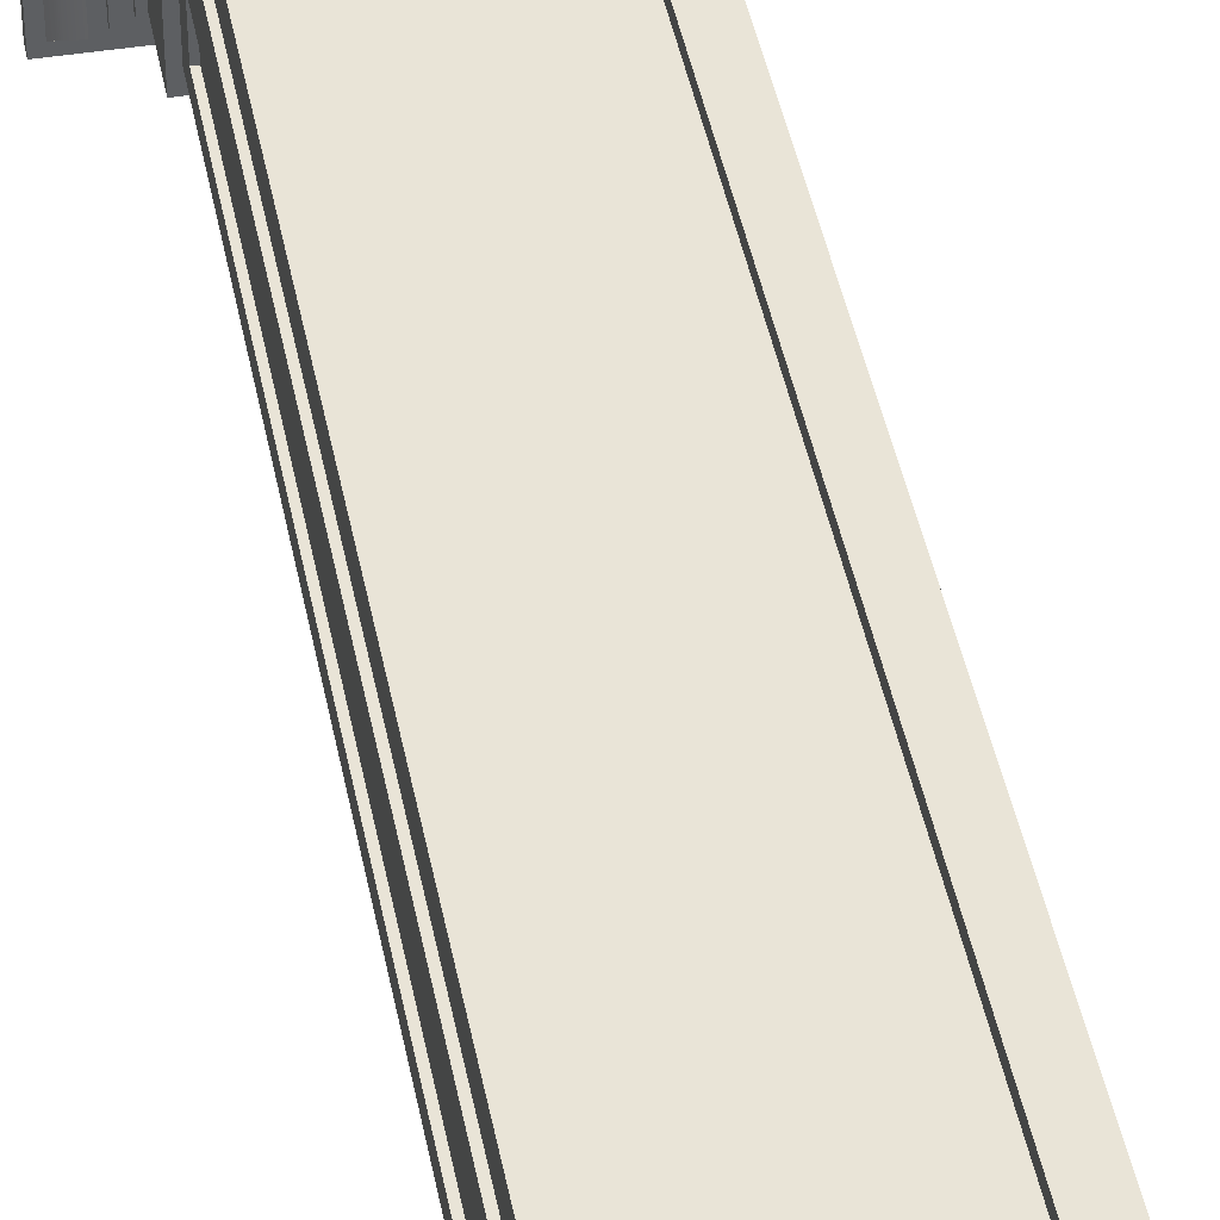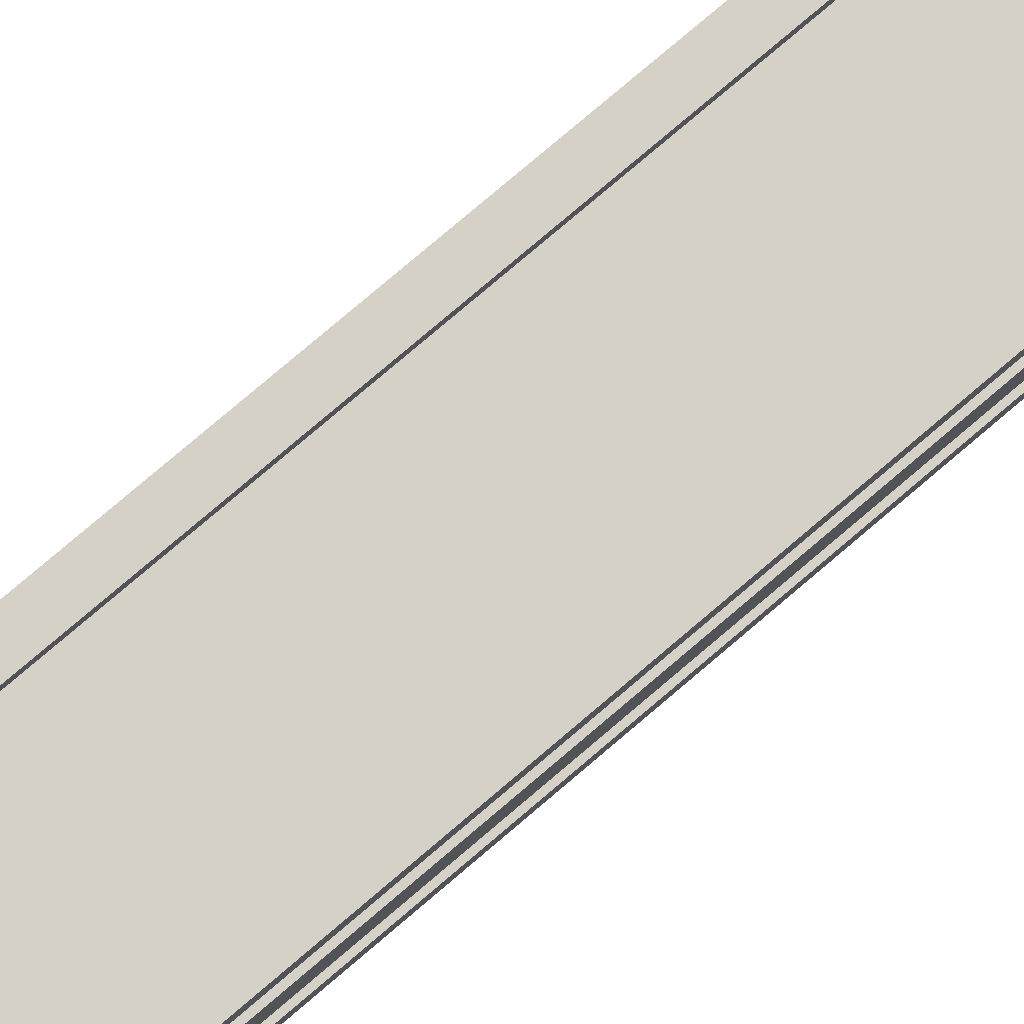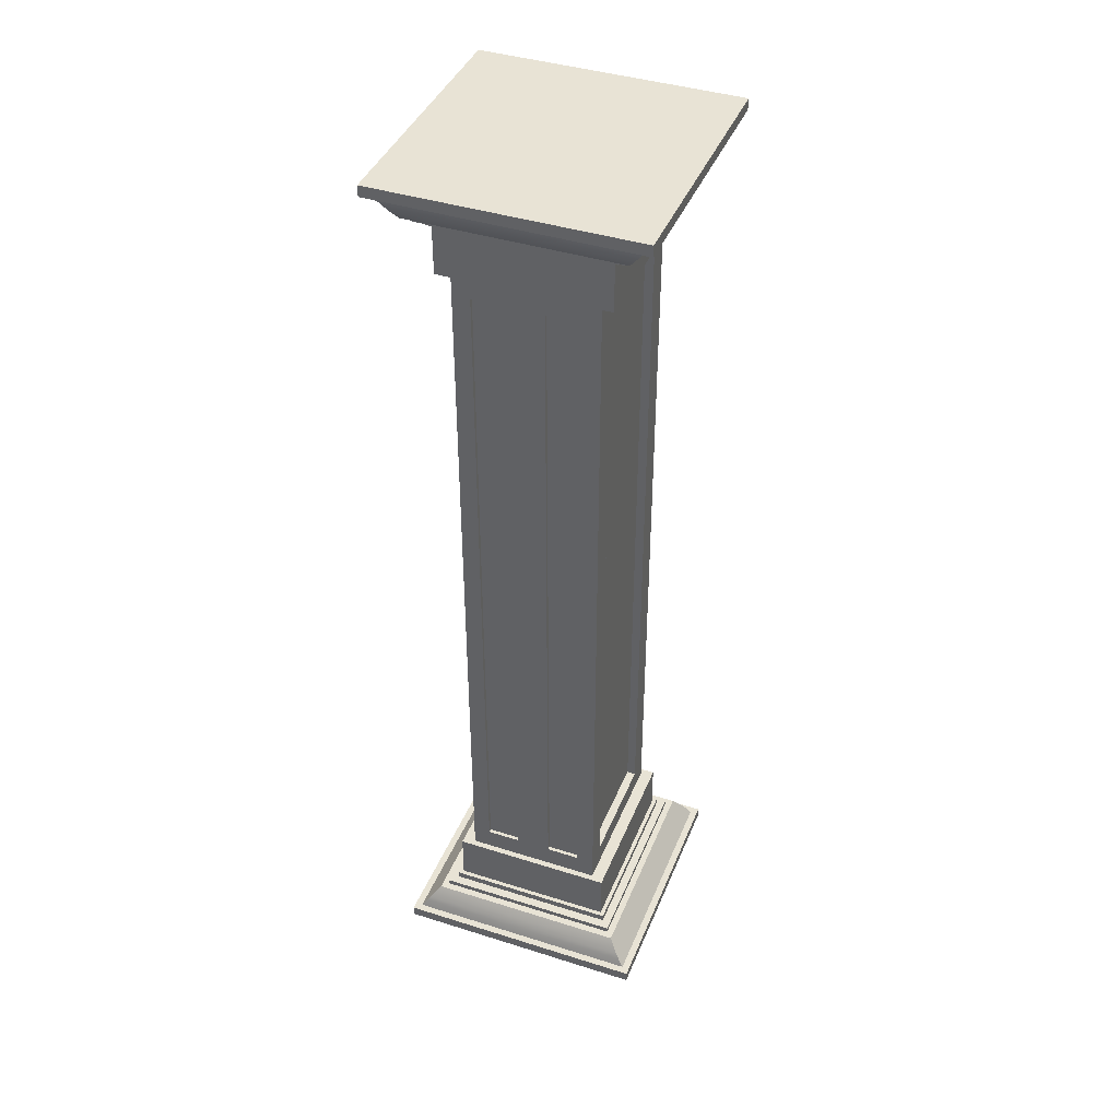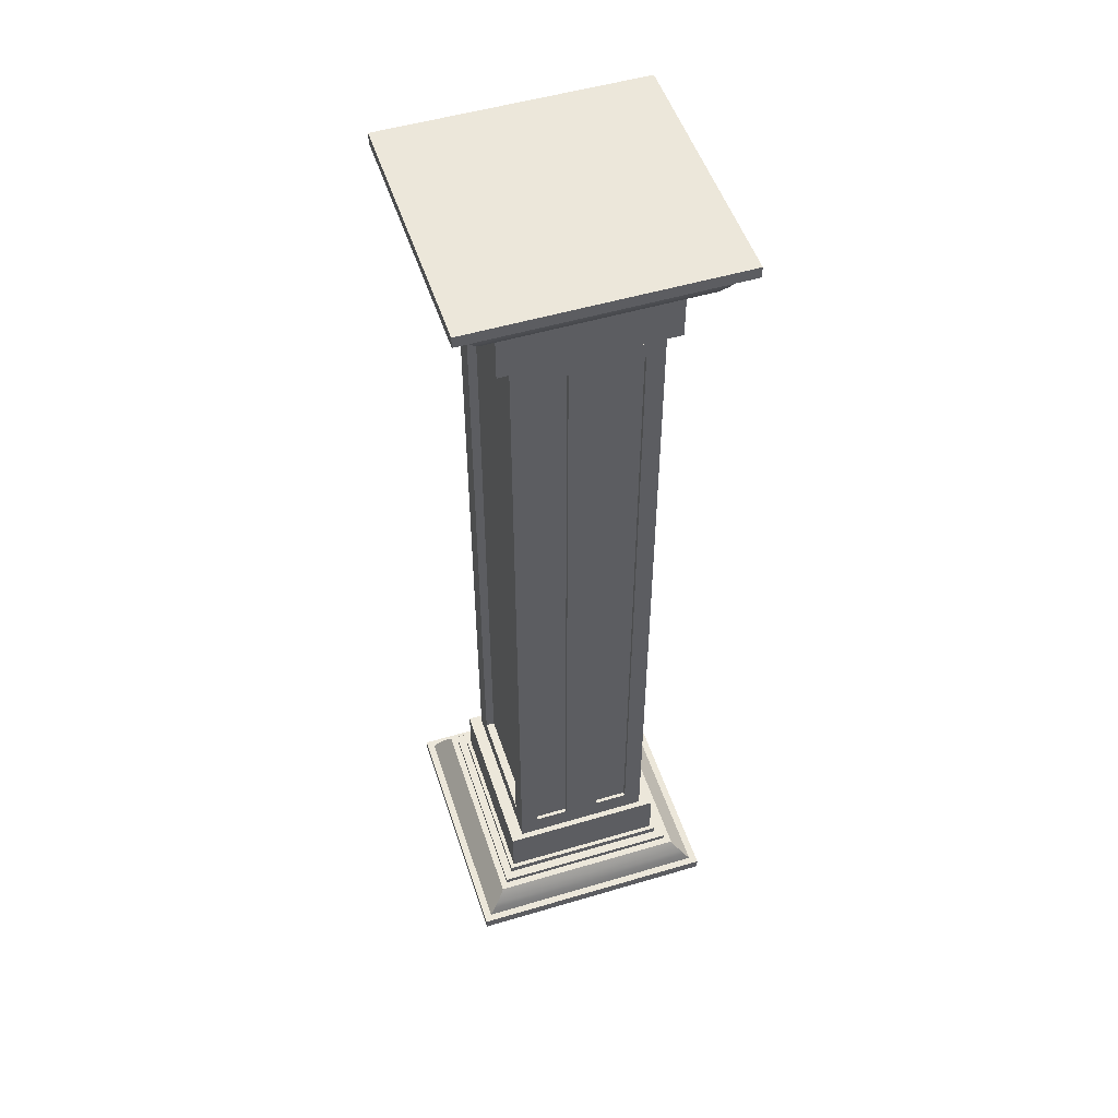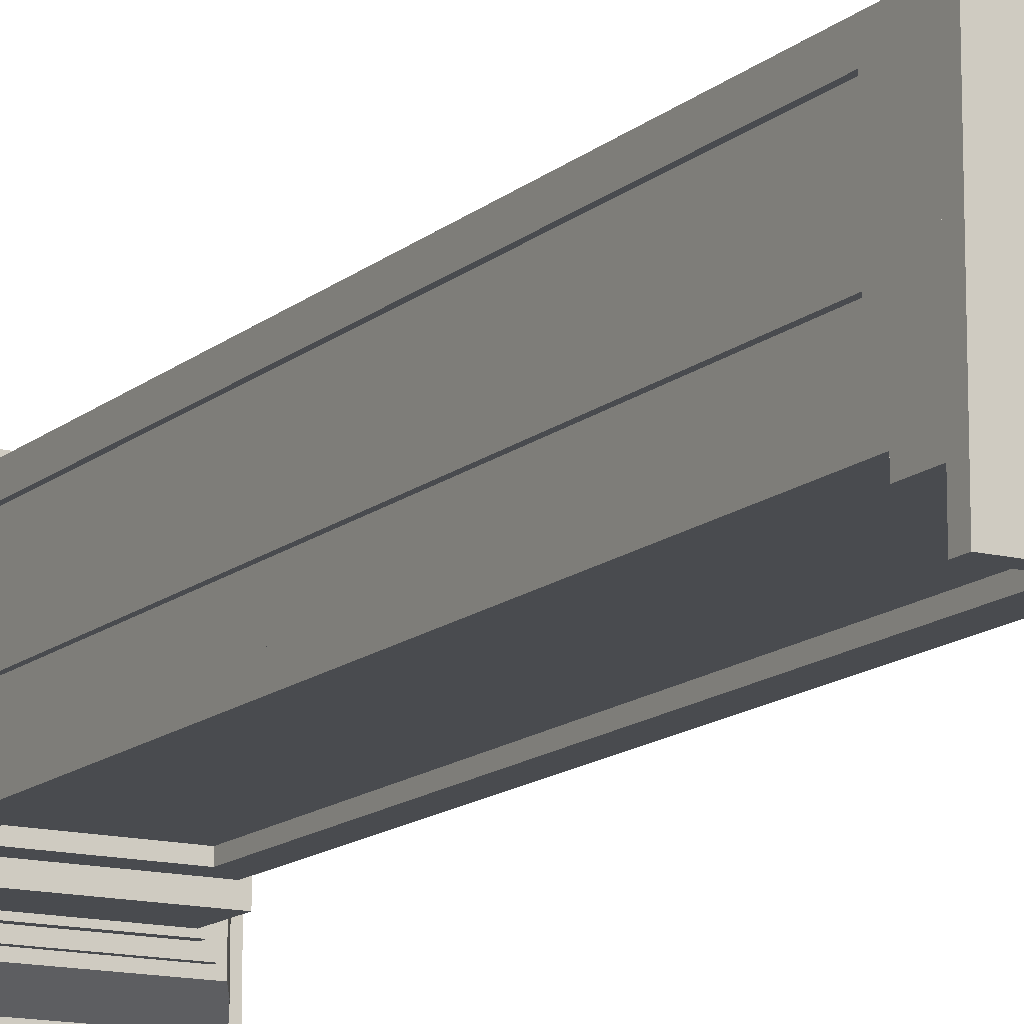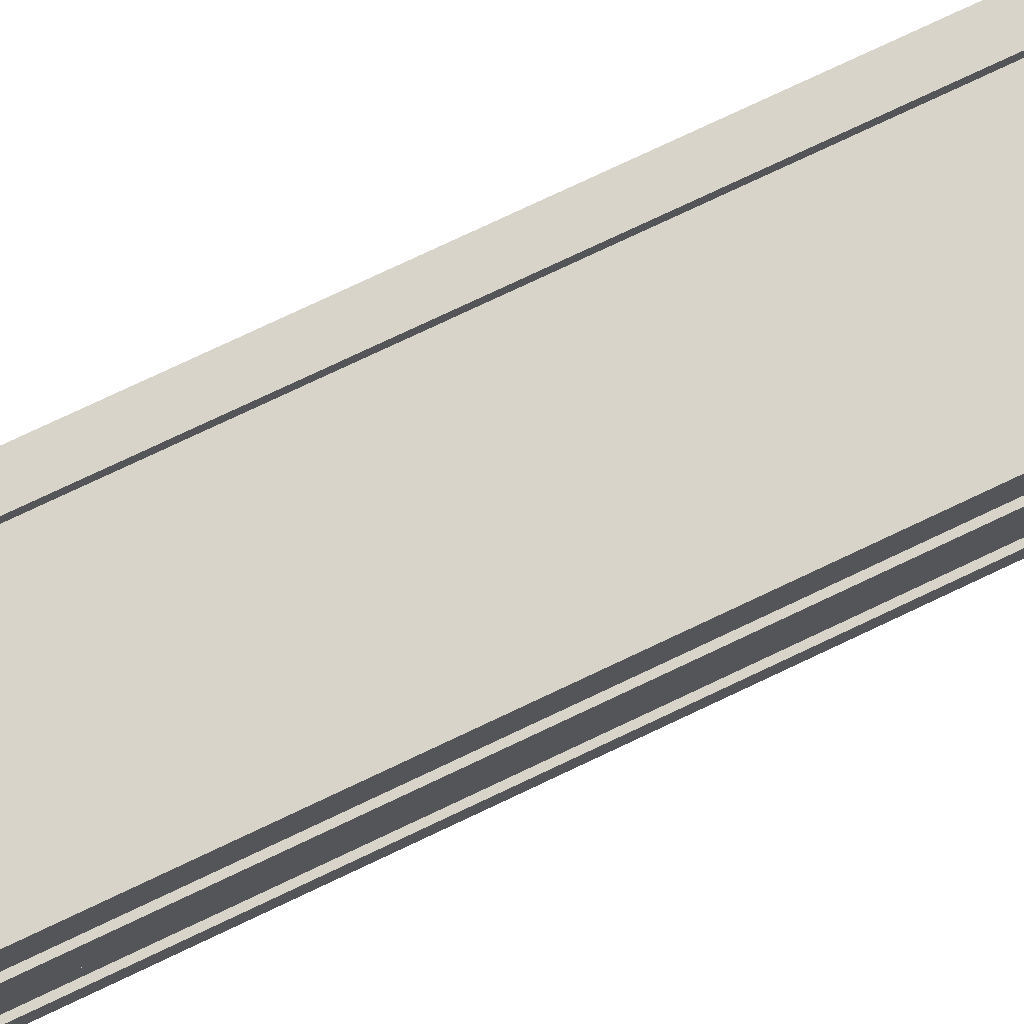
<metadata>
{"format":"obj","ext":"obj","renderer":"f3d","projection":"perspective","resolution":1024,"background":"white","views":[{"elev":43.1,"azim":-10.7,"up":"+Z"},{"elev":79.5,"azim":49.7,"up":"+Z"},{"elev":41.3,"azim":111.0,"up":"+Y"},{"elev":51.3,"azim":72.1,"up":"+Y"},{"elev":-13.9,"azim":150.2,"up":"+Z"},{"elev":74.8,"azim":64.5,"up":"+Z"}]}
</metadata>
<code>
o Cube_Cube.001
v 1 7.376 1
v 1 7.29 1
v -1 7.376 1
v -1 7.29 1
v -0.9427 7.29 0.9427
v 0.9427 7.29 0.9427
v -0.9209 7.227 0.8966
v 0.9209 7.227 0.8966
v -0.7838 7.088 0.7418
v -0.8399 7.088 0.7949
v 0.7838 7.088 0.7418
v 0.8399 7.088 0.7949
v 0.7133 7.045 0.6751
v 0.7133 6.99 0.6751
v -0.7838 7.045 0.7418
v 0.7838 7.045 0.7418
v -0.7133 7.045 0.6751
v -0.7133 6.99 0.6751
v -0.6789 6.99 0.6426
v 0.6789 6.99 0.6426
v -0.4507 0.9587 0.5427
v 0.4507 0.9587 0.5427
v 0.4507 0.9587 0.474
v -0.4507 0.9587 0.474
v 0.6789 6.597 0.6426
v -0.6789 6.597 0.6426
v -0.6314 6.597 0.5427
v 0.6314 6.597 0.5427
v 0.6314 3.691 0.1383
v 0.6314 6.422 0.1383
v 0.6026 6.422 0.1383
v 0.6026 3.691 0.1383
v 0.8823 7.151 0.841
v -0.8823 7.151 0.841
v -0.9016 7.189 0.8688
v 0.9016 7.189 0.8688
v 0.6314 0.9587 0.4043
v 0.6314 0.9587 0.1383
v 0.6026 0.9587 0.1383
v 0.6026 0.9587 0.4043
v 1 0.09118 1
v 1 0.004934 1
v -1 0.09118 1
v -1 0.004934 1
v -0.9427 0.09118 0.9427
v 0.9427 0.09118 0.9427
v 0.9209 0.1543 0.8966
v -0.9209 0.1543 0.8966
v -0.8399 0.2936 0.7949
v -0.7838 0.2936 0.7418
v 0.8399 0.2936 0.7949
v 0.7838 0.2936 0.7418
v 0.7133 0.391 0.6751
v 0.7133 0.3365 0.6751
v 0.7838 0.3365 0.7418
v -0.7838 0.3365 0.7418
v -0.7133 0.3365 0.6751
v -0.7133 0.391 0.6751
v -0.6789 0.391 0.6426
v 0.6789 0.391 0.6426
v 0.4507 3.691 0.5427
v 0.4507 3.691 0.474
v 0.6789 0.7842 0.6426
v -0.6789 0.7842 0.6426
v -0.6314 0.7842 0.5427
v 0.6314 0.7842 0.5427
v 0.6314 6.422 0.4043
v 0.6314 3.691 0.4043
v 0.6026 3.691 0.4043
v 0.6026 6.422 0.4043
v 0.8823 0.2305 0.841
v -0.8823 0.2305 0.841
v -0.9016 0.1924 0.8688
v 0.9016 0.1924 0.8688
v -0.6314 3.691 0.1383
v -0.6314 0.9587 0.1383
v -0.6026 0.9587 0.1383
v -0.6026 3.691 0.1383
v -0.4507 6.422 0.5427
v 0.4507 6.422 0.5427
v -0.4507 3.691 0.5427
v -0.6314 3.691 0.5427
v 0.6314 3.691 0.5427
v 0.4507 6.422 0.474
v -0.4507 6.422 0.474
v -0.4507 3.691 0.474
v -0.6314 6.422 0.1383
v -0.6314 6.422 0.4043
v -0.6314 3.691 0.4043
v -0.6314 0.9587 0.4043
v -0.6026 6.422 0.4043
v -0.6026 6.422 0.1383
v -0.6026 3.691 0.4043
v -0.6026 0.9587 0.4043
v 1 7.29 1e-06
v 1 7.376 1e-06
v 1 7.376 -1
v 1 7.29 -1
v -1 7.376 -1
v -1 7.29 -1
v -1 7.376 1e-06
v -0.9427 7.29 1e-06
v -0.9427 7.29 -0.9427
v -1 7.29 1e-06
v 0.9427 7.29 -0.9427
v -0.9209 7.227 -0.8966
v 0.9209 7.227 -0.8966
v -0.7838 7.088 1e-06
v -0.7838 7.088 -0.7418
v -0.8399 7.088 -0.7949
v -0.8399 7.088 1e-06
v 0.7838 7.088 -0.7418
v 0.8399 7.088 -0.7949
v 0.7133 7.045 1e-06
v 0.7133 7.045 -0.6751
v 0.7133 6.99 -0.6751
v 0.7133 6.99 1e-06
v -0.7838 7.045 -0.7418
v 0.7838 7.045 -0.7418
v 0.7838 7.088 1e-06
v 0.7838 7.045 1e-06
v -0.7133 7.045 1e-06
v -0.7133 7.045 -0.6751
v -0.7838 7.045 1e-06
v -0.7133 6.99 -0.6751
v -0.6789 6.99 1e-06
v -0.6789 6.99 -0.6426
v -0.7133 6.99 1e-06
v 0.6789 6.99 -0.6426
v -0.4507 0.9587 -0.5427
v 0.4507 0.9587 -0.5427
v 0.4507 0.9587 -0.474
v -0.4507 0.9587 -0.474
v 0.6789 6.99 1e-06
v 0.6789 6.597 -0.6426
v 0.6789 6.597 1e-06
v -0.6789 6.597 -0.6426
v -0.6314 6.597 1e-06
v -0.6314 6.597 -0.5427
v -0.6789 6.597 1e-06
v 0.6314 6.597 -0.5427
v 0.6314 3.691 -0.1383
v 0.6314 6.422 -0.1383
v 0.6026 6.422 -0.1383
v 0.6026 3.691 -0.1383
v 0.9427 7.29 1e-06
v 0.9209 7.227 1e-06
v 0.8823 7.151 1e-06
v 0.8823 7.151 -0.841
v 0.8399 7.088 1e-06
v -0.8823 7.151 -0.841
v -0.8823 7.151 1e-06
v -0.9016 7.189 -0.8688
v -0.9016 7.189 1e-06
v -0.9209 7.227 1e-06
v 0.9016 7.189 -0.8688
v 0.9016 7.189 1e-06
v 0.6314 0.9587 -0.4043
v 0.6314 0.9587 -0.1383
v 0.6026 0.9587 -0.1383
v 0.6026 0.9587 -0.4043
v 0.6314 6.597 1e-06
v 1 0.09118 0
v 1 0.09118 -1
v 1 0.004934 -1
v 1 0.004934 0
v -1 0.09118 -1
v -1 0.004934 -1
v -1 0.004934 0
v -0.9427 0.09118 0
v -1 0.09118 0
v -0.9427 0.09118 -0.9427
v 0.9427 0.09118 -0.9427
v 0.9209 0.1543 -0.8966
v -0.9209 0.1543 -0.8966
v -0.7838 0.2936 0
v -0.8399 0.2936 0
v -0.8399 0.2936 -0.7949
v -0.7838 0.2936 -0.7418
v 0.8399 0.2936 -0.7949
v 0.7838 0.2936 -0.7418
v 0.7133 0.3365 0
v 0.7133 0.391 0
v 0.7133 0.391 -0.6751
v 0.7133 0.3365 -0.6751
v 0.7838 0.3365 -0.7418
v -0.7838 0.3365 -0.7418
v 0.7838 0.2936 0
v 0.7838 0.3365 0
v -0.7133 0.3365 0
v -0.7838 0.3365 0
v -0.7133 0.3365 -0.6751
v -0.7133 0.391 -0.6751
v -0.6789 0.391 0
v -0.7133 0.391 0
v -0.6789 0.391 -0.6426
v 0.6789 0.391 -0.6426
v 0.4507 3.691 -0.5427
v 0.4507 3.691 -0.474
v 0.6789 0.391 0
v 0.6789 0.7842 0
v 0.6789 0.7842 -0.6426
v -0.6789 0.7842 -0.6426
v -0.6314 0.7842 0
v -0.6789 0.7842 0
v -0.6314 0.7842 -0.5427
v 0.6314 0.7842 -0.5427
v 0.6314 6.422 -0.4043
v 0.6314 3.691 -0.4043
v 0.6026 3.691 -0.4043
v 0.6026 6.422 -0.4043
v 0.9427 0.09118 0
v 0.9209 0.1543 0
v 0.8823 0.2305 0
v 0.8399 0.2936 0
v 0.8823 0.2305 -0.841
v -0.8823 0.2305 -0.841
v -0.8823 0.2305 0
v -0.9016 0.1924 0
v -0.9016 0.1924 -0.8688
v -0.9209 0.1543 0
v 0.9016 0.1924 -0.8688
v 0.9016 0.1924 0
v -0.6314 3.691 -0.1383
v -0.6314 0.9587 -0.1383
v -0.6026 0.9587 -0.1383
v -0.6026 3.691 -0.1383
v 0.6314 0.7842 0
v -0.4507 6.422 -0.5427
v 0.4507 6.422 -0.5427
v -0.4507 3.691 -0.5427
v -0.6314 3.691 -0.5427
v 0.6314 3.691 -0.5427
v 0.4507 6.422 -0.474
v -0.4507 6.422 -0.474
v -0.4507 3.691 -0.474
v -0.6314 6.422 -0.1383
v -0.6314 6.422 -0.4043
v -0.6314 3.691 -0.4043
v -0.6314 3.691 1e-06
v 0.6314 3.691 1e-06
v -0.6314 0.9587 -0.4043
v -0.6026 6.422 -0.4043
v -0.6026 6.422 -0.1383
v -0.6026 3.691 -0.4043
v -0.6026 0.9587 -0.4043
f 95 96 1 2
f 2 1 3 4
f 96 101 3 1
f 102 5 4 104
f 5 6 2 4
f 6 5 7 8
f 108 9 10 111
f 9 11 12 10
f 114 13 14 117
f 11 9 15 16
f 120 11 16 121
f 122 17 15 124
f 17 13 16 15
f 13 17 18 14
f 126 19 18 128
f 19 20 14 18
f 21 22 23 24
f 134 20 25 136
f 20 19 26 25
f 138 27 26 140
f 27 28 25 26
f 29 30 31 32
f 146 6 8 147
f 148 33 12 150
f 33 34 10 12
f 152 34 35 154
f 154 35 7 155
f 34 33 36 35
f 35 36 8 7
f 34 152 111 10
f 36 157 147 8
f 33 148 157 36
f 37 38 39 40
f 28 162 136 25
f 19 126 140 26
f 20 134 117 14
f 17 122 128 18
f 13 114 121 16
f 11 120 150 12
f 9 108 124 15
f 6 146 95 2
f 5 102 155 7
f 4 3 101 104
f 163 41 42 166
f 41 43 44 42
f 166 42 44 169
f 170 171 43 45
f 45 43 41 46
f 46 47 48 45
f 176 177 49 50
f 50 49 51 52
f 182 183 53 54
f 52 55 56 50
f 188 189 55 52
f 190 191 56 57
f 57 56 55 54
f 54 53 58 57
f 194 195 58 59
f 59 58 53 60
f 22 61 62 23
f 200 201 63 60
f 60 63 64 59
f 204 205 64 65
f 65 64 63 66
f 67 68 69 70
f 212 213 47 46
f 214 215 51 71
f 71 51 49 72
f 218 219 73 72
f 219 221 48 73
f 72 73 74 71
f 73 48 47 74
f 72 49 177 218
f 74 47 213 223
f 71 74 223 214
f 75 76 77 78
f 66 63 201 228
f 59 64 205 194
f 60 53 183 200
f 57 58 195 190
f 54 55 189 182
f 52 51 215 188
f 50 56 191 176
f 46 41 163 212
f 45 48 221 170
f 43 171 169 44
f 79 80 28 27
f 81 79 27 82
f 80 61 83 28
f 22 21 65 66
f 21 81 82 65
f 61 22 66 83
f 84 85 86 62
f 23 62 86 24
f 79 81 86 85
f 81 21 24 86
f 61 80 84 62
f 80 79 85 84
f 87 88 27 138
f 88 89 82 27
f 68 67 28 83
f 67 30 162 28
f 75 87 138 240
f 30 29 241 162
f 90 76 204 65
f 89 90 65 82
f 37 68 83 66
f 38 37 66 228
f 76 75 240 204
f 29 38 228 241
f 31 70 69 32
f 91 92 78 93
f 39 32 69 40
f 94 93 78 77
f 38 29 32 39
f 76 90 94 77
f 30 67 70 31
f 88 87 92 91
f 90 89 93 94
f 89 88 91 93
f 68 37 40 69
f 87 75 78 92
f 95 98 97 96
f 98 100 99 97
f 96 97 99 101
f 102 104 100 103
f 103 100 98 105
f 105 107 106 103
f 108 111 110 109
f 109 110 113 112
f 114 117 116 115
f 112 119 118 109
f 120 121 119 112
f 122 124 118 123
f 123 118 119 115
f 115 116 125 123
f 126 128 125 127
f 127 125 116 129
f 130 133 132 131
f 134 136 135 129
f 129 135 137 127
f 138 140 137 139
f 139 137 135 141
f 142 145 144 143
f 146 147 107 105
f 148 150 113 149
f 149 113 110 151
f 152 154 153 151
f 154 155 106 153
f 151 153 156 149
f 153 106 107 156
f 151 110 111 152
f 156 107 147 157
f 149 156 157 148
f 158 161 160 159
f 141 135 136 162
f 127 137 140 126
f 129 116 117 134
f 123 125 128 122
f 115 119 121 114
f 112 113 150 120
f 109 118 124 108
f 105 98 95 146
f 103 106 155 102
f 100 104 101 99
f 163 166 165 164
f 164 165 168 167
f 166 169 168 165
f 170 172 167 171
f 172 173 164 167
f 173 172 175 174
f 176 179 178 177
f 179 181 180 178
f 182 185 184 183
f 181 179 187 186
f 188 181 186 189
f 190 192 187 191
f 192 185 186 187
f 185 192 193 184
f 194 196 193 195
f 196 197 184 193
f 131 132 199 198
f 200 197 202 201
f 197 196 203 202
f 204 206 203 205
f 206 207 202 203
f 208 211 210 209
f 212 173 174 213
f 214 216 180 215
f 216 217 178 180
f 218 217 220 219
f 219 220 175 221
f 217 216 222 220
f 220 222 174 175
f 217 218 177 178
f 222 223 213 174
f 216 214 223 222
f 224 227 226 225
f 207 228 201 202
f 196 194 205 203
f 197 200 183 184
f 192 190 195 193
f 185 182 189 186
f 181 188 215 180
f 179 176 191 187
f 173 212 163 164
f 172 170 221 175
f 167 168 169 171
f 229 139 141 230
f 231 232 139 229
f 230 141 233 198
f 131 207 206 130
f 130 206 232 231
f 198 233 207 131
f 234 199 236 235
f 132 133 236 199
f 229 235 236 231
f 231 236 133 130
f 198 199 234 230
f 230 234 235 229
f 237 138 139 238
f 238 139 232 239
f 209 233 141 208
f 208 141 162 143
f 224 240 138 237
f 143 162 241 142
f 242 206 204 225
f 239 232 206 242
f 158 207 233 209
f 159 228 207 158
f 225 204 240 224
f 142 241 228 159
f 144 145 210 211
f 243 245 227 244
f 160 161 210 145
f 246 226 227 245
f 159 160 145 142
f 225 226 246 242
f 143 144 211 208
f 238 243 244 237
f 242 246 245 239
f 239 245 243 238
f 209 210 161 158
f 237 244 227 224

</code>
